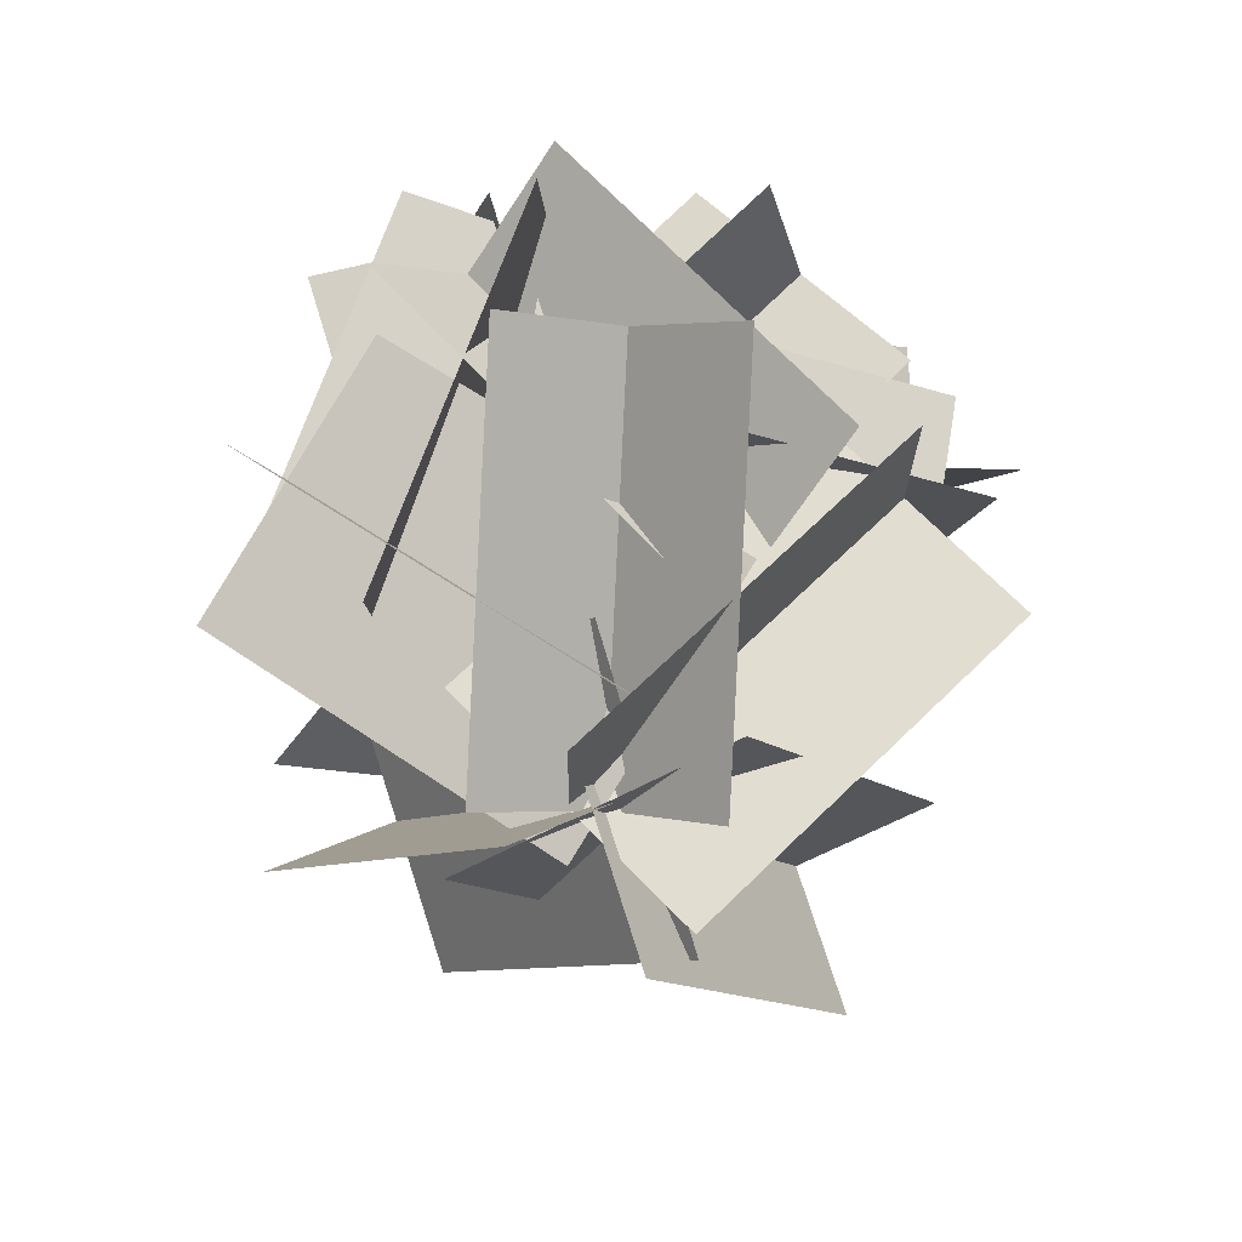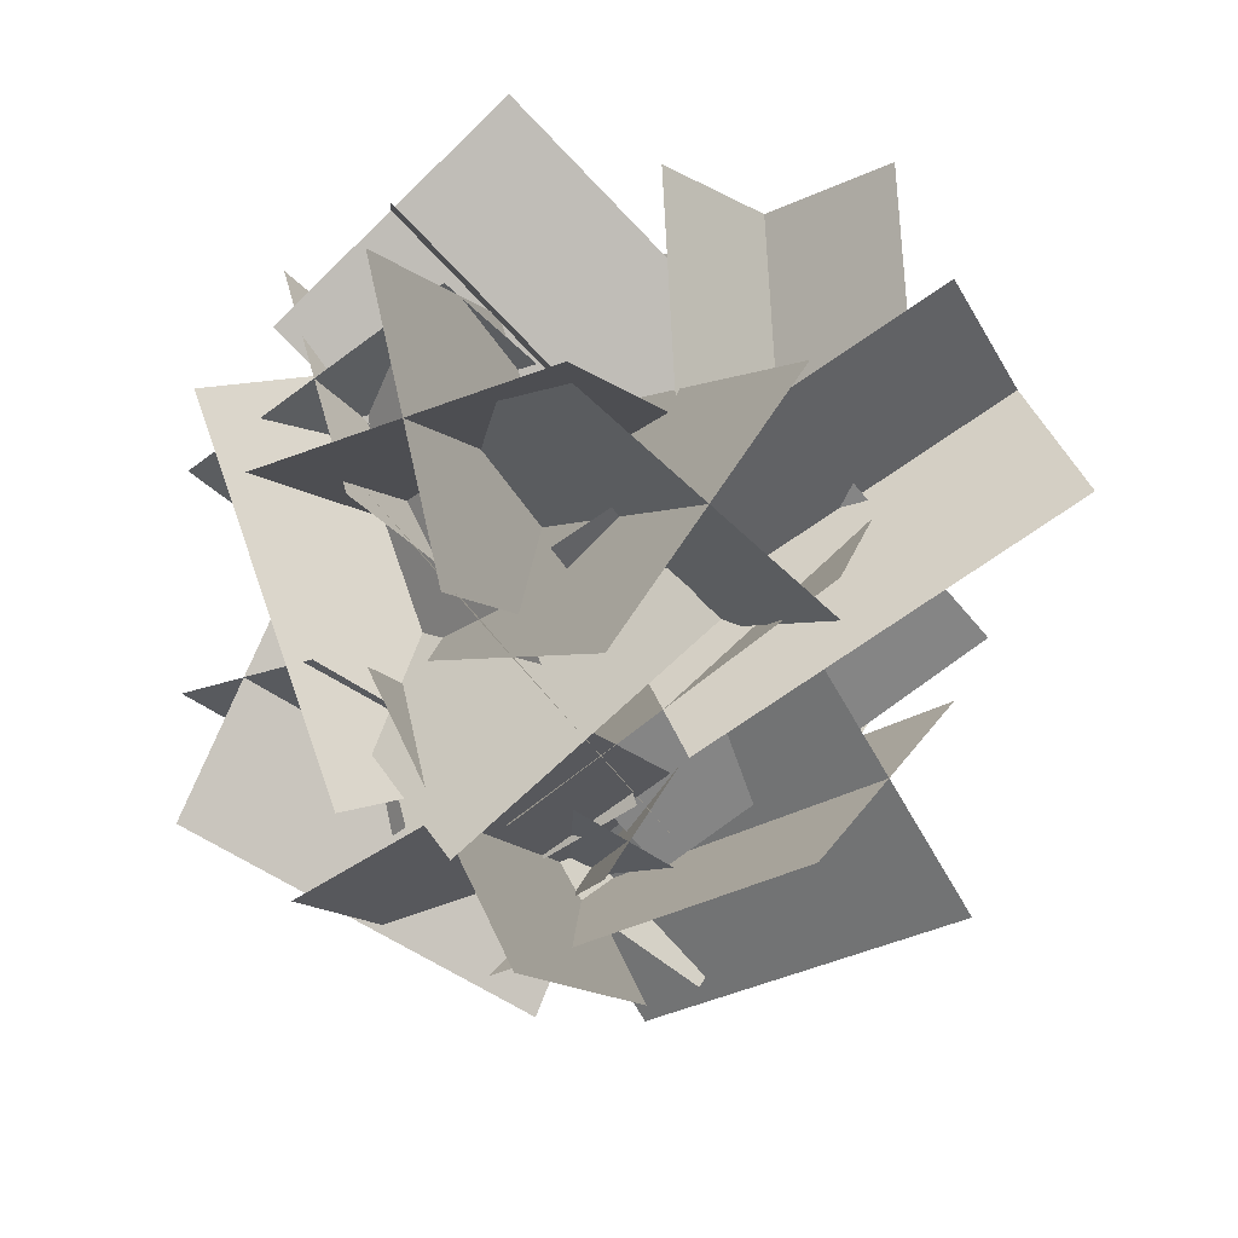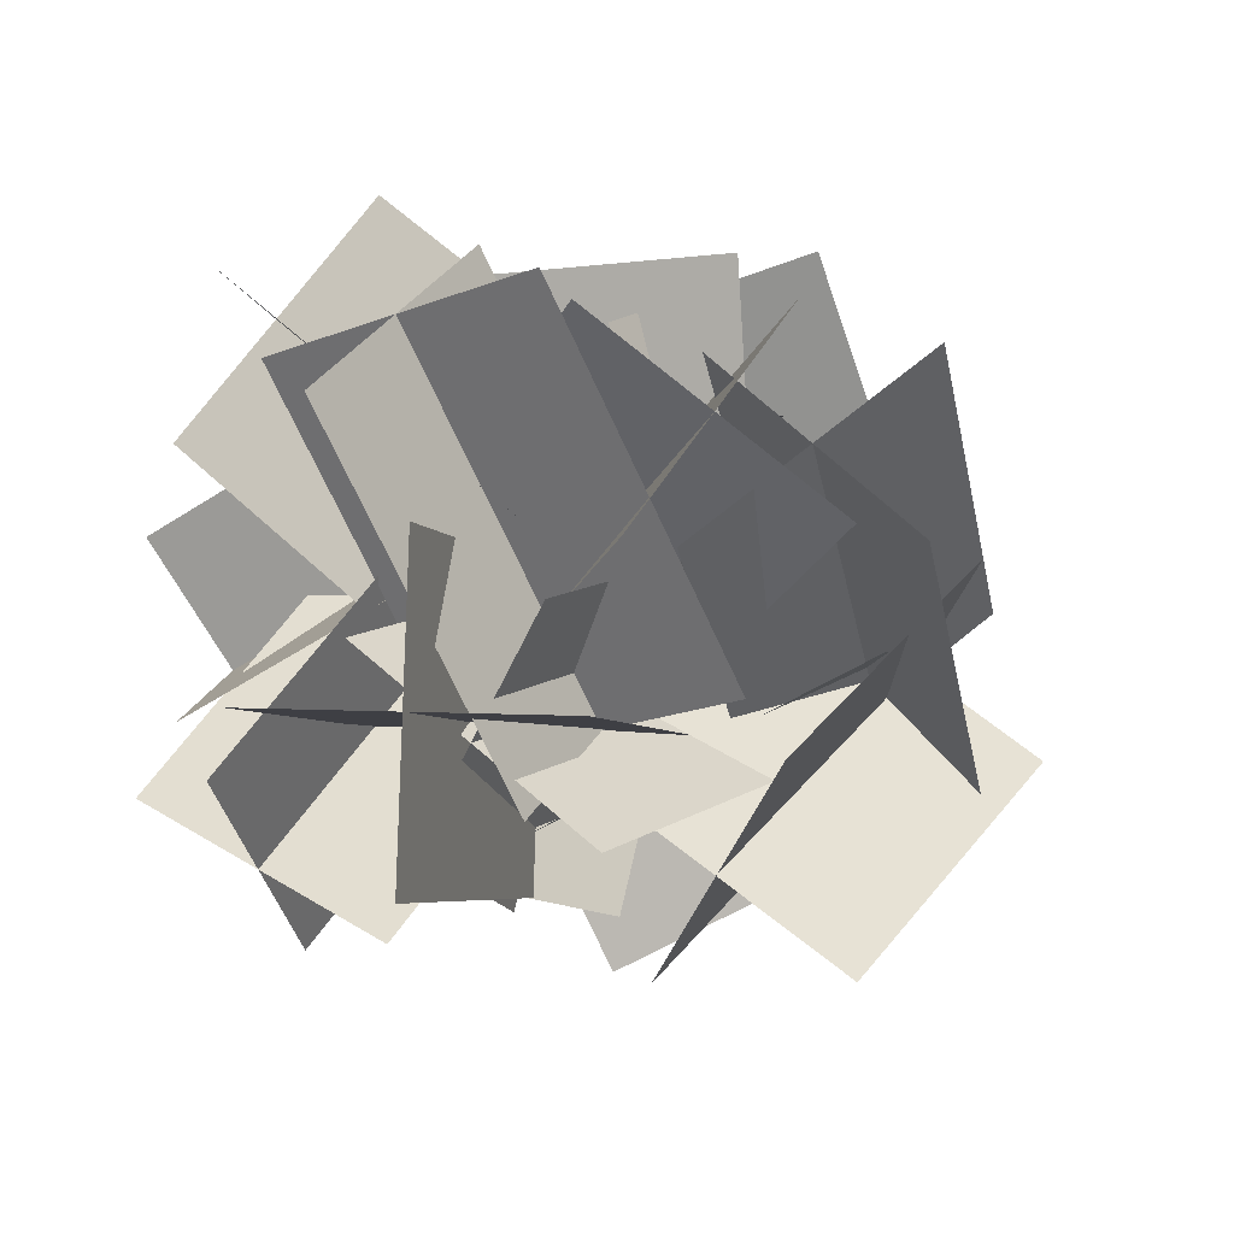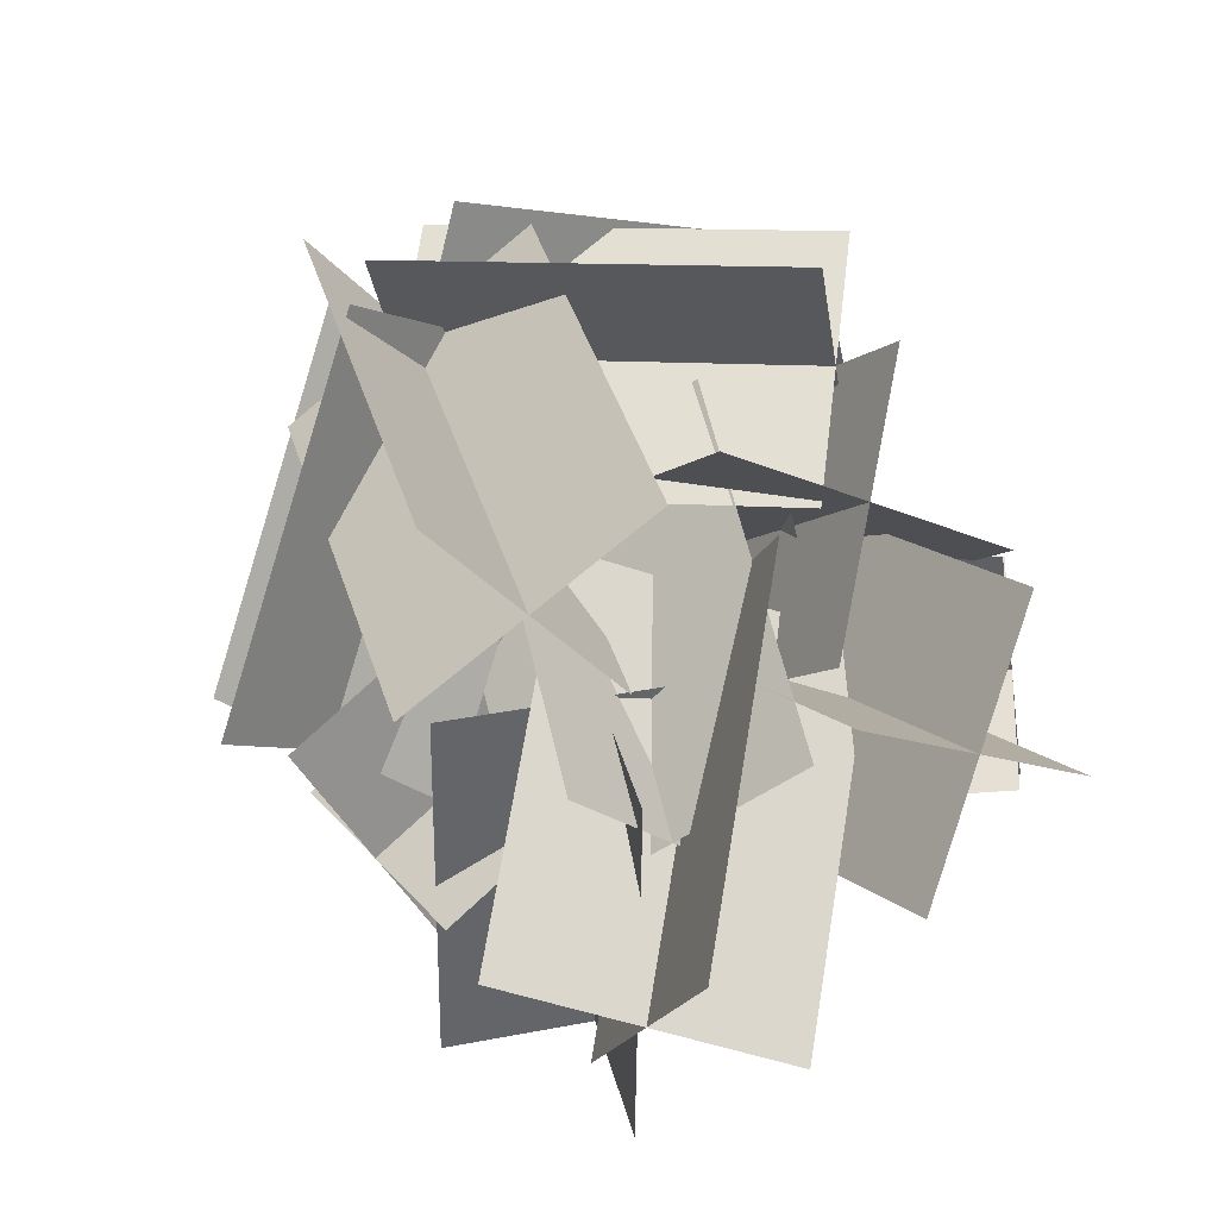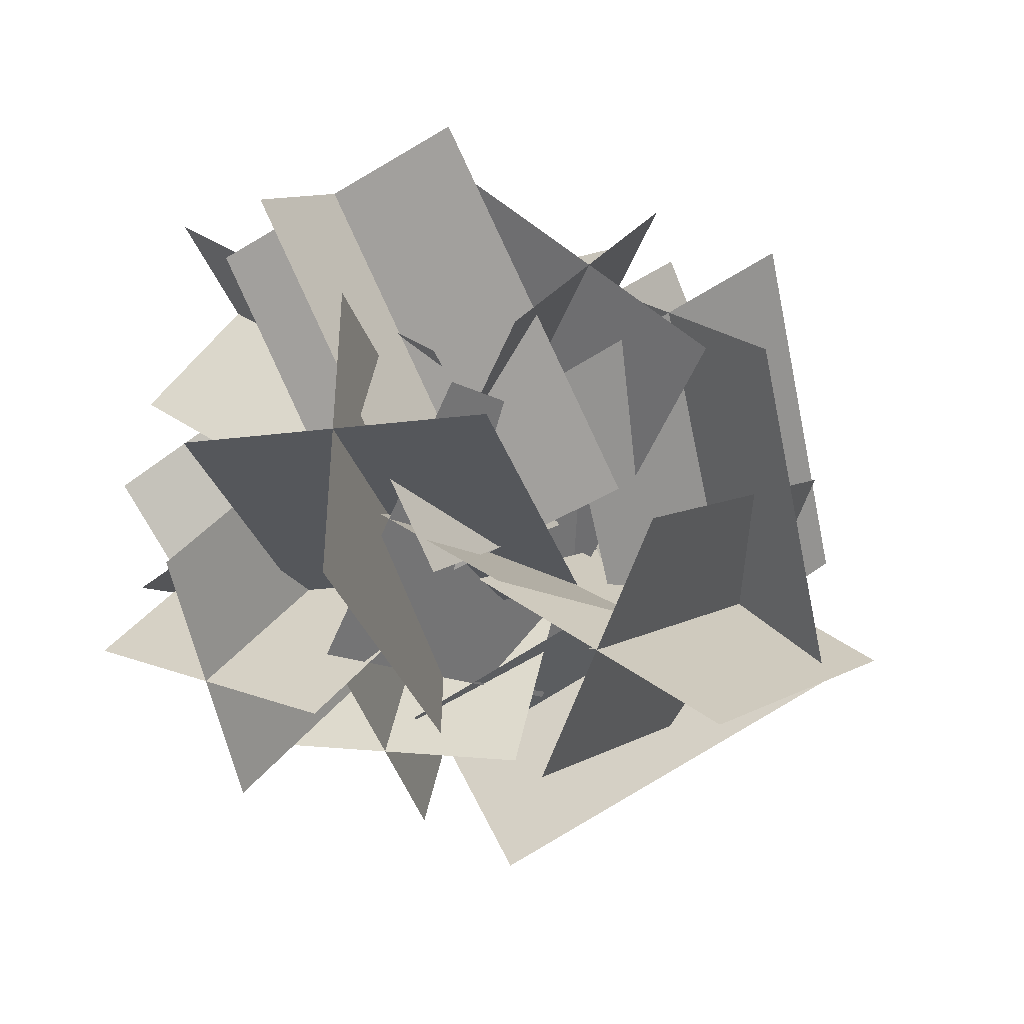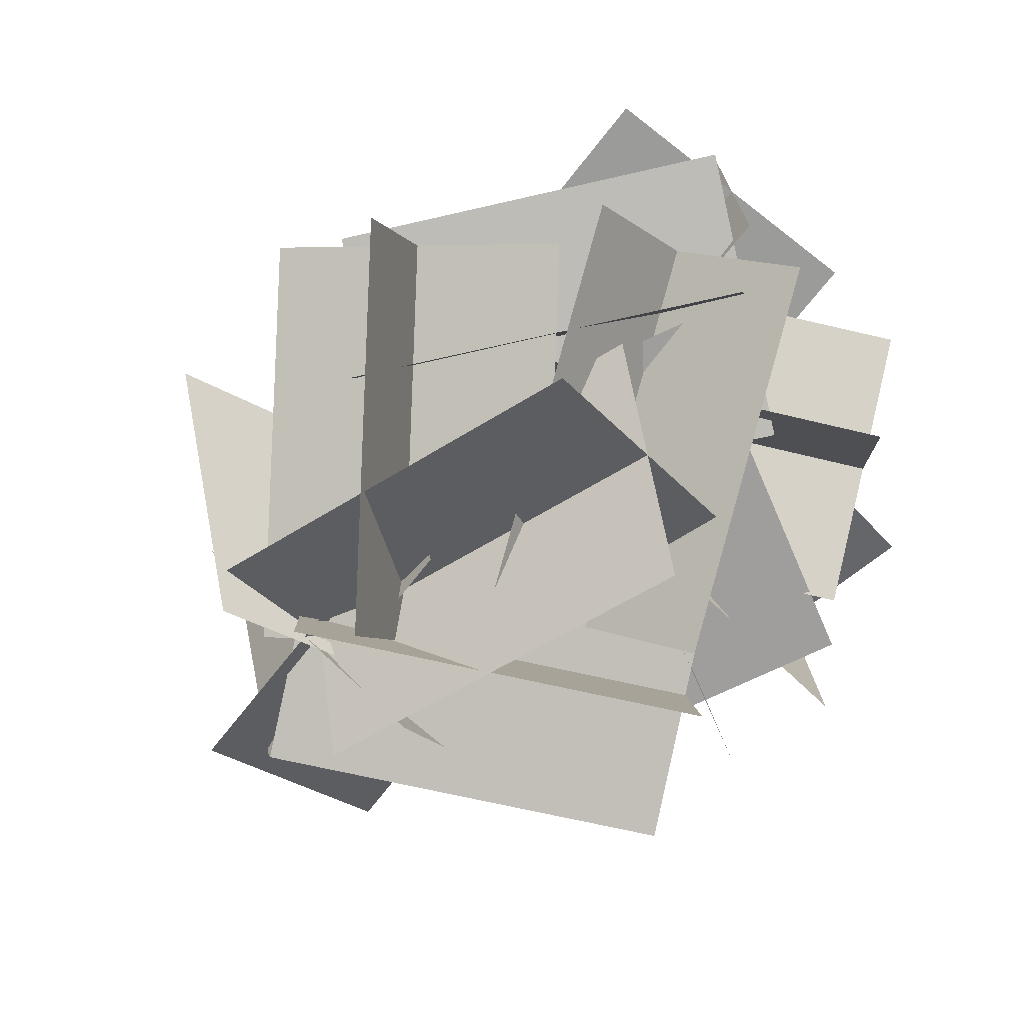
<metadata>
{"format":"obj","ext":"obj","renderer":"f3d","projection":"perspective","resolution":1024,"background":"white","views":[{"elev":-51.9,"azim":39.6,"up":"+Y"},{"elev":28.1,"azim":124.4,"up":"+Y"},{"elev":-41.2,"azim":-113.0,"up":"+Z"},{"elev":-77.8,"azim":38.4,"up":"+Z"},{"elev":-63.7,"azim":-112.7,"up":"+Z"},{"elev":44.7,"azim":44.4,"up":"+Z"}]}
</metadata>
<code>
o Mesh.030_Mesh.011_Mesh.023_Mes
v -2.457 8.148 -1.022
v -4.146 6.026 1.015
v -0.3899 3.435 1.43
v 1.299 5.556 -0.6069
f 1 2 3
f 4 1 3
o Mesh.029_Mesh_Mesh.024_Mesh.01
v -0.896 10.23 -4.712
v -2.822 10.92 -2.009
v 0.03487 8.52 0.6477
v 1.961 7.822 -2.055
f 5 6 7
f 8 5 7
o Mesh.028_Mesh.015_Mesh.018_Mes
v -0.9477 11.98 -3.073
v -2.77 9.174 -3.649
v 0.0869 6.77 -0.9918
v 1.909 9.572 -0.4167
f 9 10 11
f 12 9 11
o Mesh.027_Mesh.008_Mesh.017_Mes
v -1.211 12.7 2.292
v 1.055 10.59 3.672
v 0.1241 7.48 0.4376
v -2.142 9.593 -0.9421
f 13 14 15
f 16 13 15
o Mesh.026_Mesh.009_Mesh.025_Mes
v 2.105 10.24 3.847
v -1.087 9.657 2.857
v 0.3898 6.379 0.01571
v 3.582 6.958 1.006
f 17 18 19
f 20 17 19
o Mesh.025_Mesh.010_Mesh.005_Mes
v -1.796 8.583 2.529
v -0.9499 6.44 5.018
v 1.356 3.861 2.014
v 0.5106 6.004 -0.4754
f 21 22 23
f 24 21 23
o Mesh.024_Mesh.024_Mesh.015_Mes
v 1.569 7.159 3.153
v -0.8124 9.098 1.714
v 1.618 9.202 -2.169
v 4 7.262 -0.7298
f 25 26 27
f 28 25 27
o Mesh.023_Mesh.026_Mesh.002_Mes
v 1.404 6.759 -3.191
v -1.966 6.847 -2.817
v -1.618 4.246 0.9392
v 1.752 4.158 0.566
f 29 30 31
f 32 29 31
o Mesh.022_Mesh.023_Mesh.004_Mes
v -0.1381 8.199 -2.051
v -0.4223 5.408 -3.957
v -0.0743 2.807 -0.2006
v 0.2098 5.598 1.705
f 33 34 35
f 36 33 35
o Mesh.021_Mesh.019_Mesh.026_Mes
v 0.8412 7.522 1.693
v 0.2254 5.098 -0.5981
v -0.9868 8.293 -3.651
v -0.3711 10.72 -1.36
f 37 38 39
f 40 37 39
o Mesh.020_Mesh.013_Mesh.012_Mes
v 2.164 11.69 -0.8079
v 3.445 10.32 2.018
v -0.3848 7.861 2.566
v -1.666 9.23 -0.2607
f 41 42 43
f 44 41 43
o Mesh.019_Mesh.001_Mesh.028_Mes
v 2.815 8.201 1.162
v 3.839 6.137 -1.327
v 0.3042 3.35 -0.4703
v -0.72 5.413 2.019
f 45 46 47
f 48 45 47
o Mesh.018_Mesh.028_Mesh.013_Mes
v 0.3347 8.798 4.588
v 0.6839 11.1 2.118
v 2.16 7.818 -0.7235
v 1.811 5.52 1.746
f 49 50 51
f 52 49 51
o Mesh.017_Mesh.002_Mesh.019_Mes
v 2.129 12.26 1.521
v 3.48 9.743 -0.31
v -0.35 7.288 0.2372
v -1.701 9.803 2.068
f 53 54 55
f 56 53 55
o Mesh.016_Mesh.021_Mesh.008_Mes
v 0.6367 9.662 1.718
v 0.9822 6.617 0.2658
v -3.415 6.73 -1.017
v -3.761 9.775 0.4354
f 57 58 59
f 60 57 59
o Mesh.015_Mesh.003_Mesh.007_Mes
v 2.953 8.161 1.74
v 1.961 6.433 4.485
v -0.5259 3.646 1.83
v 0.4664 5.374 -0.914
f 61 62 63
f 64 61 63
o Mesh.014_Mesh.017_Mesh.029_Mes
v 1.184 9.519 2.975
v -0.4278 6.738 1.892
v 2.003 6.841 -1.991
v 3.615 9.622 -0.9085
f 65 66 67
f 68 65 67
o Mesh.013_Mesh.005_Mesh.021_Mes
v 2.068 9.249 4.048
v 0.5465 11.32 1.833
v -2.439 8.004 0.7867
v -0.9179 5.934 3.002
f 69 70 71
f 72 69 71
o Mesh.012_Mesh.016_Mesh.001_Mes
v -1.648 12.14 0.7007
v -4.435 10.36 -0.06106
v -1.847 7.183 -2.106
v 0.9397 8.96 -1.344
f 73 74 75
f 76 73 75
o Mesh.011_Mesh.022_Mesh.014_Mes
v 1.136 12.31 1.999
v -1.292 10.99 3.965
v -2.223 7.878 0.7311
v 0.2051 9.197 -1.236
f 77 78 79
f 80 77 79
o Mesh.010_Mesh.027_Mesh.003_Mes
v 2.85 11.86 -1.354
v 1.503 9.507 -3.395
v -0.3796 7.434 0.2323
v 0.9678 9.784 2.274
f 81 82 83
f 84 81 83
o Mesh.009_Mesh.012_Mesh_Mesh.01
v 0.7852 11.63 -2.553
v 3.568 9.729 -2.197
v 1.686 7.657 1.431
v -1.097 9.563 1.075
f 85 86 87
f 88 85 87
o Mesh.008_Mesh.004_Mesh.010_Mes
v -3.174 12.09 -1.149
v -2.909 10.42 1.789
v -0.3216 7.234 -0.2558
v -0.5857 8.907 -3.194
f 89 90 91
f 92 89 91
o Mesh.007_Mesh.006_Mesh.022_Mes
v 0.3651 7.394 2.449
v 1.253 8.885 -0.4658
v -3.144 8.997 -1.748
v -4.033 7.507 1.166
f 93 94 95
f 96 93 95
o Mesh.006_Mesh.025_Mesh.009_Mes
v -1.073 6.212 1.082
v 2.14 6.408 0.01176
v 0.9274 9.602 -3.042
v -2.285 9.407 -1.971
f 97 98 99
f 100 97 99
o Mesh.005_Mesh.007_Mesh.020_Mes
v 2.377 8.034 -1.19
v 4.277 6.305 1.025
v 0.7421 3.518 1.882
v -1.158 5.246 -0.3334
f 101 102 103
f 104 101 103
o Mesh.004_Mesh.020_Mesh.016_Mes
v -2.822 7.999 1.343
v -3.782 6.176 -1.351
v -0.02533 3.585 -0.9354
v 0.9344 5.407 1.759
f 105 106 107
f 108 105 107
o Mesh.003_Mesh.029_Mesh.006_Mes
v 0.2699 10.83 4.165
v 2.345 9.736 1.717
v -0.6409 6.421 0.6705
v -2.716 7.517 3.119
f 109 110 111
f 112 109 111
o Mesh.002_Mesh.018_Mesh.027_Mes
v 1.121 8.328 3.28
v 3.792 6.265 2.946
v 1.306 3.477 0.2911
v -1.365 5.541 0.6253
f 113 114 115
f 116 113 115
o Mesh.001_Mesh.014_Mesh.011_Mes
v 0.03028 8.415 4.075
v -2.776 6.608 3.472
v -0.4696 4.029 0.4678
v 2.337 5.836 1.07
f 117 118 119
f 120 117 119

</code>
